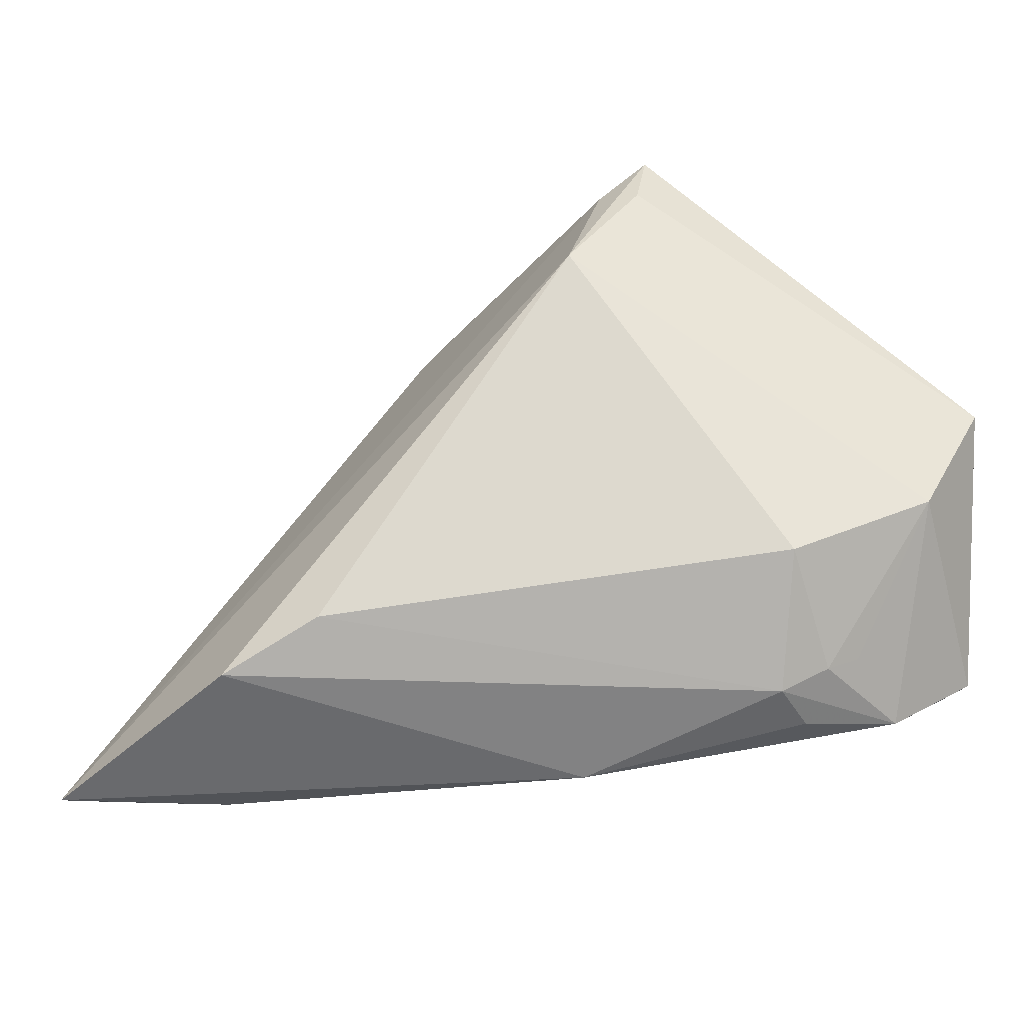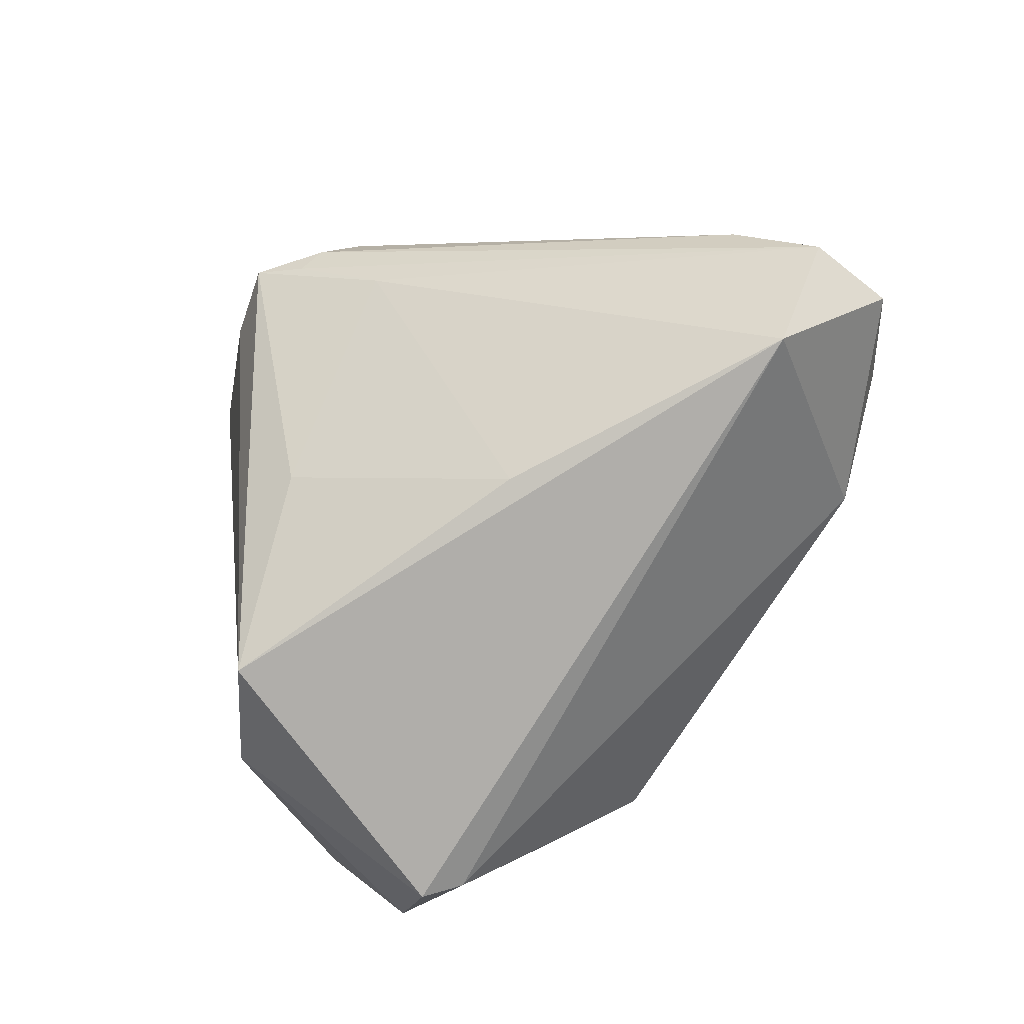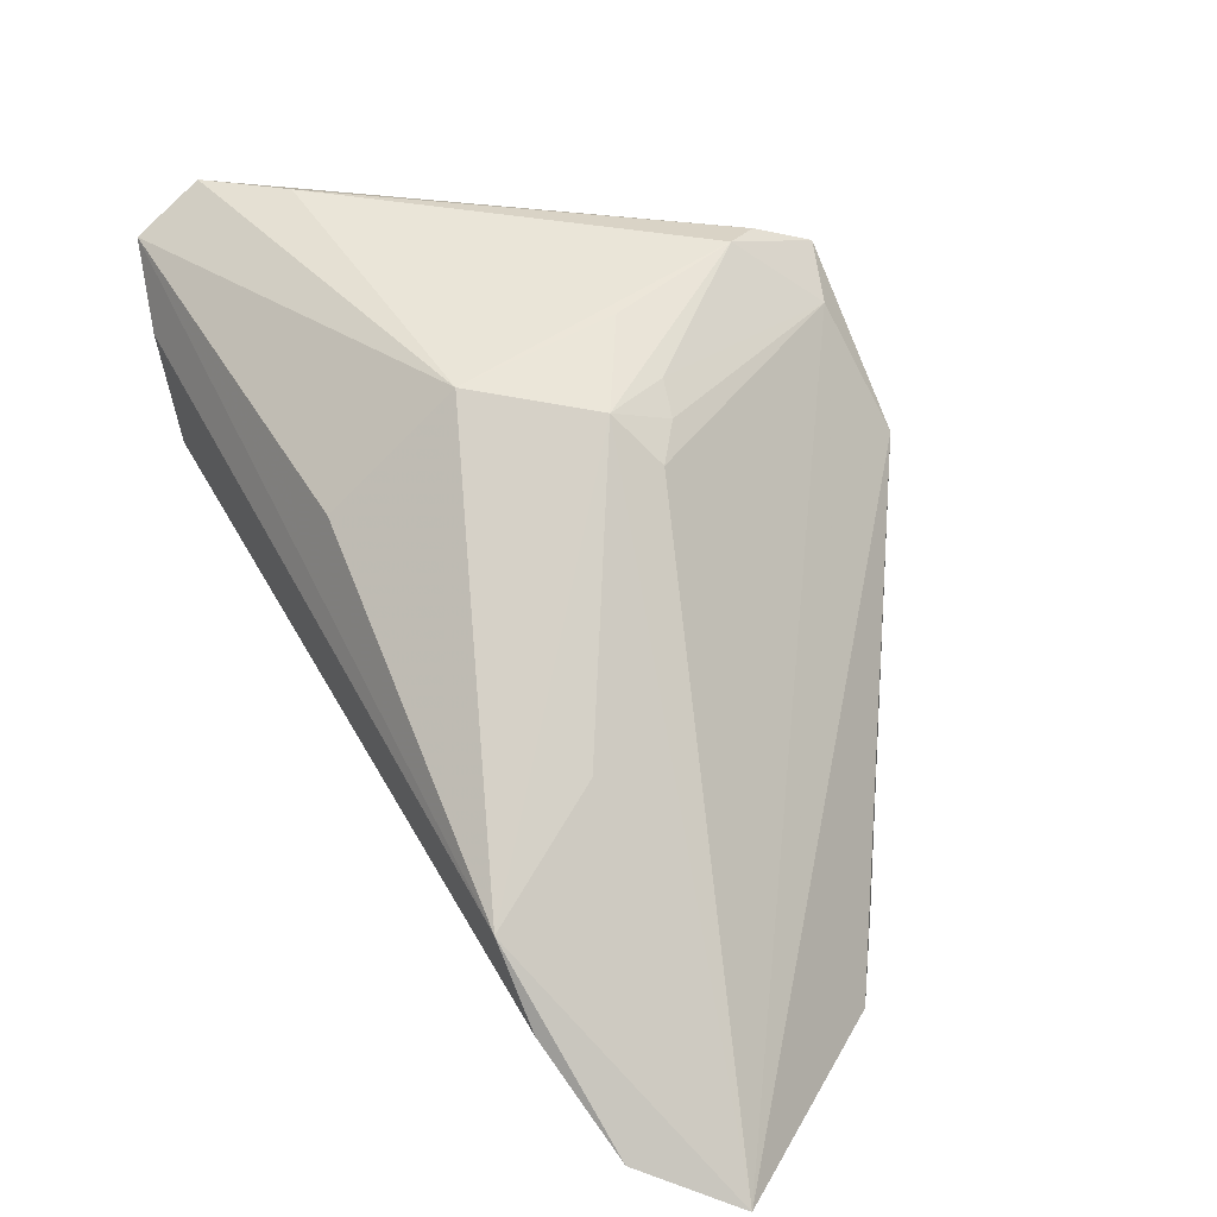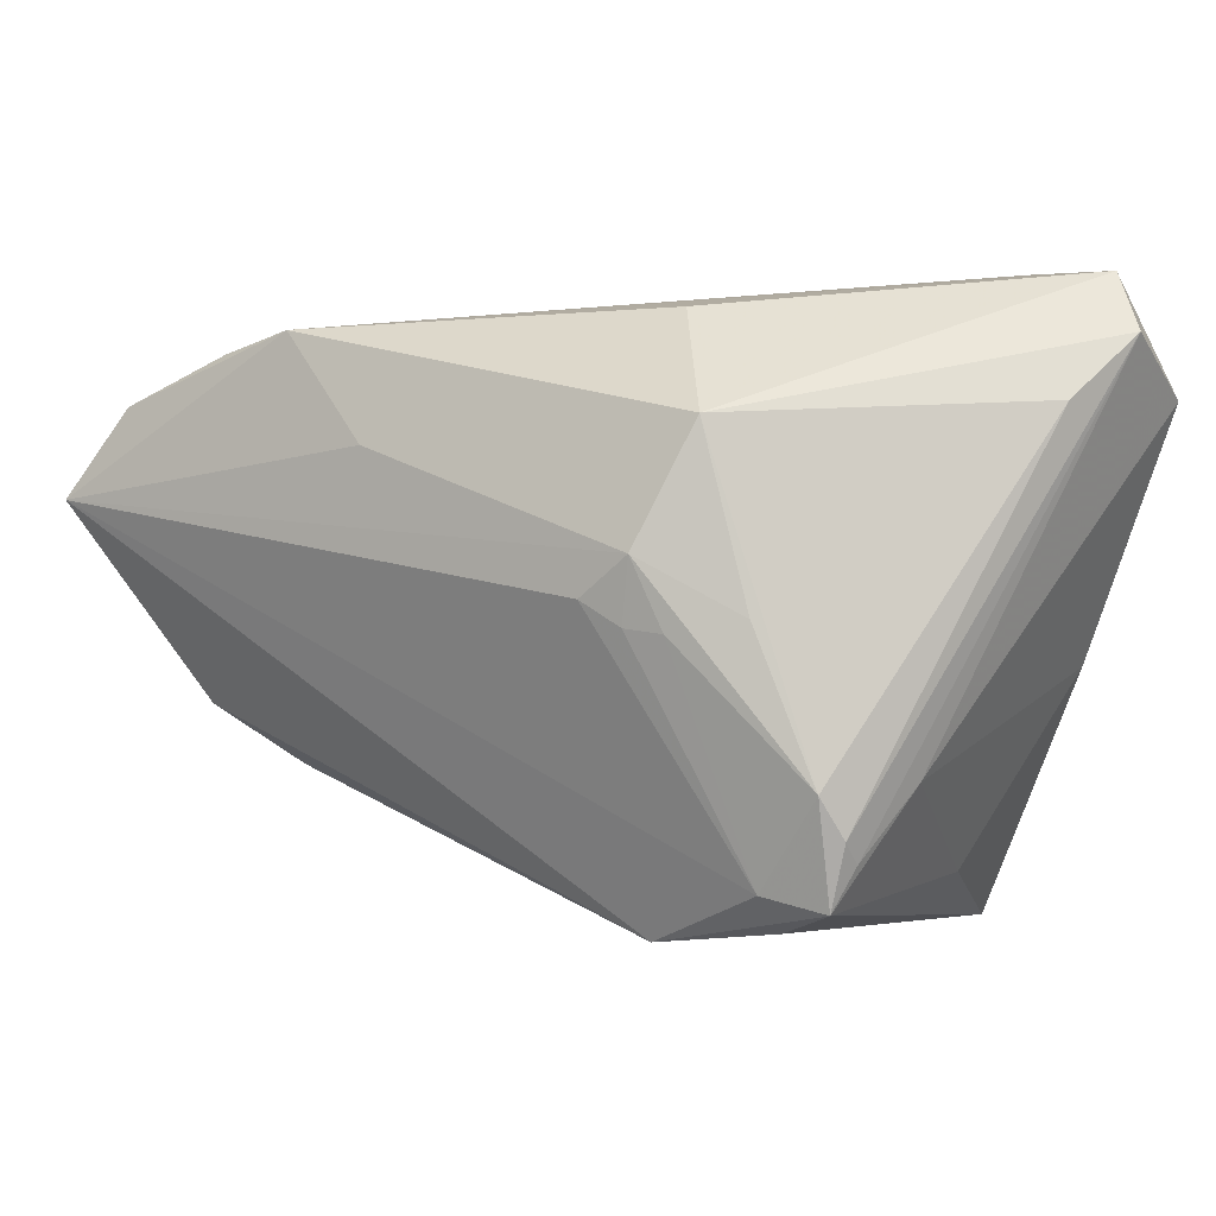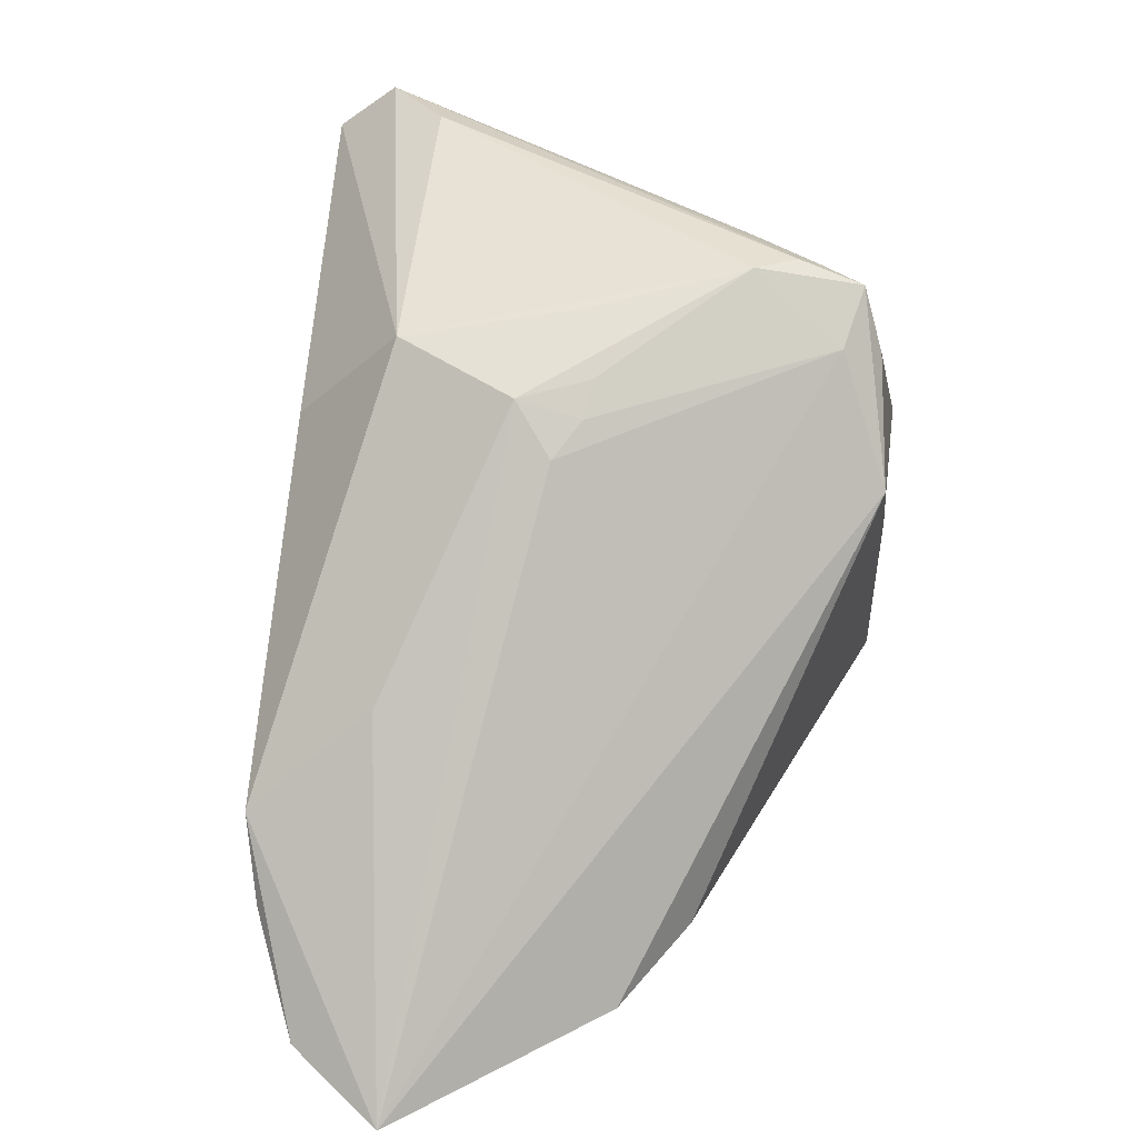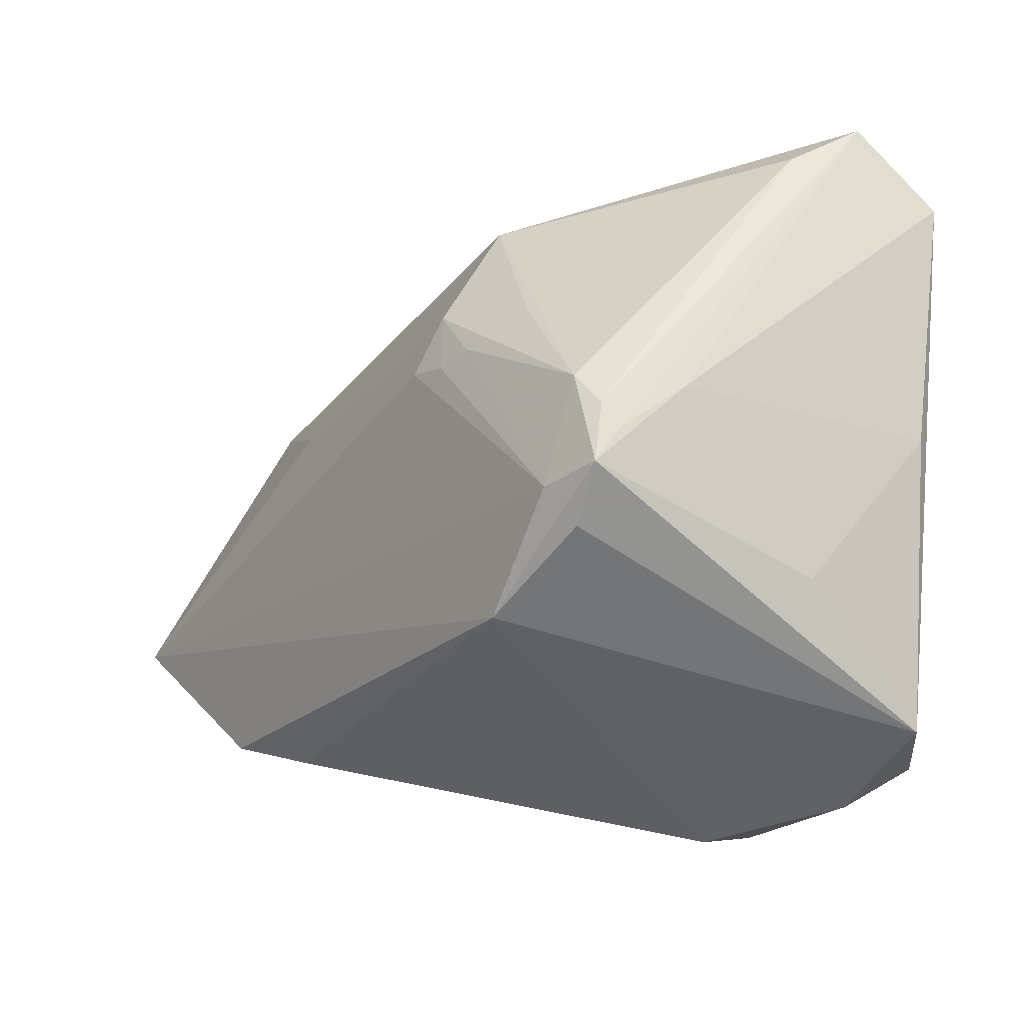
<metadata>
{"format":"obj","ext":"obj","renderer":"f3d","projection":"perspective","resolution":1024,"background":"white","views":[{"elev":-32.8,"azim":167.8,"up":"+Y"},{"elev":16.1,"azim":-97.2,"up":"+Y"},{"elev":26.0,"azim":60.9,"up":"+Y"},{"elev":-1.6,"azim":157.8,"up":"+Z"},{"elev":32.3,"azim":98.4,"up":"+Y"},{"elev":39.5,"azim":-177.7,"up":"+Y"}]}
</metadata>
<code>
v -0.001792 0.01538 0.02834
v 0.01088 0.01921 0.0001833
v -0.04399 -0.002163 -0.03217
v -0.03914 0.03174 0.03159
v -0.03462 -0.02194 0.00854
v -0.03477 0.02305 0.03217
v 0.007701 0.0222 -0.002511
v -0.03387 -0.02859 -0.02096
v -0.006238 -0.03696 -0.007169
v -0.03201 0.01371 -0.02625
v -0.03724 -0.02587 -0.002535
v -0.02762 -0.03333 -0.01722
v -0.04649 -0.02485 -0.0108
v -0.03841 0.03685 0.02515
v -0.03753 -0.01384 -0.03217
v -0.03197 -0.02799 -0.02243
v 0.02382 -0.02611 -0.01607
v -0.004272 0.02563 -0.02693
v -0.01836 0.03089 -0.01657
v 0.04738 -0.03609 0.0119
v -0.02388 -0.03201 -0.02114
v 0.0021 0.02706 0.01694
v 0.0006848 0.0125 -0.03217
v -0.03804 -0.03167 -0.01616
v -0.009304 0.03037 -0.02855
v 0.01434 -0.02823 0.01638
v -0.001691 0.02965 -0.00178
v 0.004858 0.02521 -0.003086
v 0.0327 -0.03054 -0.009669
v 0.03396 -0.02079 0.02622
v 0.02524 -0.002118 0.01566
v 0.02984 -0.01223 0.02791
v -0.02851 -0.02963 -0.02266
v -0.04738 0.02977 0.01967
v -0.04738 -0.02544 -0.01491
v -0.0449 0.01634 -0.005875
v -0.006992 0.03263 -0.01757
v 0.02942 -0.03545 0.01053
v -0.02262 -0.02111 -0.03129
v -0.03584 0.01056 0.02952
v -0.007662 0.02376 -0.03069
v 0.04176 -0.03124 0.02152
v -0.009797 0.03253 -0.0218
v -0.0117 0.03115 -0.02402
v -0.03058 0.03696 0.01844
v 0.007862 0.02411 0.004217
f 25 18 23
f 23 18 20
f 10 25 3
f 3 36 10
f 1 22 4
f 46 31 20
f 3 25 41
f 41 23 3
f 25 23 41
f 42 40 5
f 30 40 42
f 42 38 20
f 29 23 20
f 17 23 29
f 37 45 22
f 37 18 25
f 4 22 14
f 22 45 14
f 9 24 12
f 20 38 9
f 9 38 5
f 5 24 9
f 9 29 20
f 4 14 34
f 34 40 4
f 34 36 3
f 3 35 34
f 13 35 24
f 5 40 13
f 13 34 35
f 40 34 13
f 4 40 6
f 22 1 32
f 32 46 22
f 31 46 32
f 30 42 32
f 32 40 30
f 32 6 40
f 32 1 4
f 4 6 32
f 20 31 32
f 32 42 20
f 20 18 2
f 2 46 20
f 39 23 17
f 5 38 26
f 26 42 5
f 38 42 26
f 43 37 25
f 45 37 43
f 43 14 45
f 22 46 27
f 27 37 22
f 46 37 27
f 19 34 14
f 36 34 19
f 25 10 19
f 19 10 36
f 11 24 5
f 5 13 11
f 11 13 24
f 28 37 46
f 18 37 28
f 17 29 21
f 21 39 17
f 21 9 12
f 29 9 21
f 12 24 21
f 15 35 3
f 24 35 15
f 3 23 15
f 23 39 15
f 14 43 44
f 44 19 14
f 44 43 25
f 25 19 44
f 46 2 7
f 7 28 46
f 7 2 18
f 18 28 7
f 33 21 24
f 39 21 33
f 33 15 39
f 16 33 24
f 15 33 16
f 24 15 8
f 8 16 24
f 15 16 8

</code>
